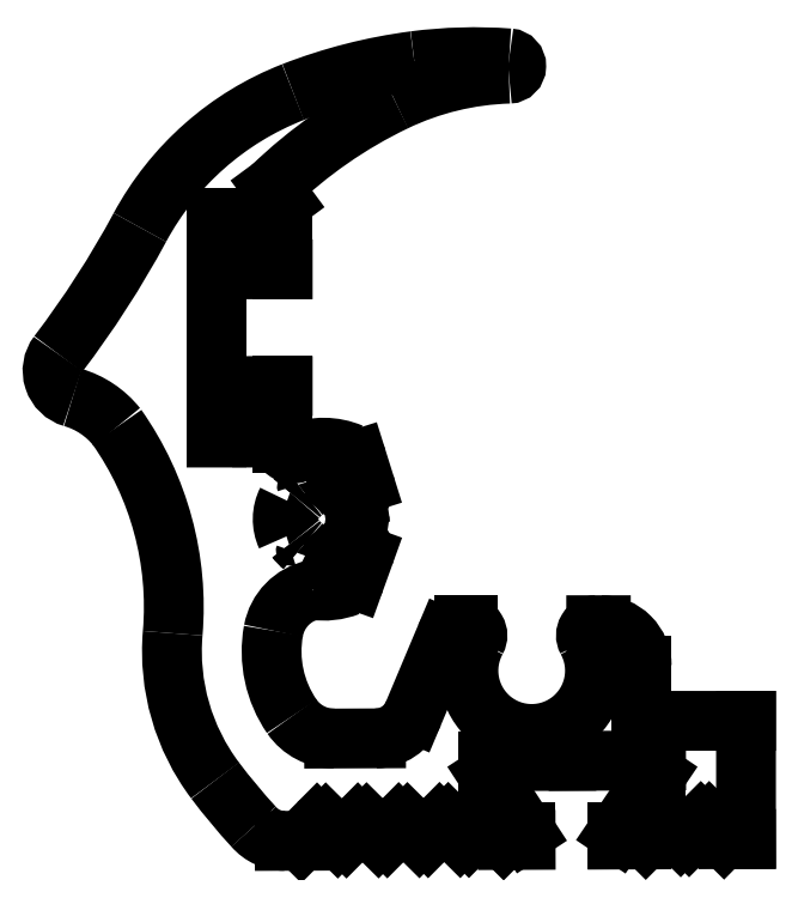
<metadata>
{"format":"dxf","ext":"dxf","renderer":"ezdxf+matplotlib","layout":"modelspace","background":"white","min_lineweight":24,"dpi":150}
</metadata>
<code>
0
SECTION
2
ENTITIES
0
ARC
8
0
10
822.5
20
402
30
0
40
25.45
50
97.42
51
111.3
0
ARC
8
0
10
818.5
20
412.2
30
0
40
14.5
50
111.3
51
151.6
0
ARC
8
0
10
764.1
20
441.6
30
0
40
47.34
50
322.7
51
331.6
0
ARC
8
0
10
802.8
20
412.1
30
0
40
1.355
50
142.7
51
253.9
0
ARC
8
0
10
801.3
20
406.7
30
0
40
4.285
50
38.52
51
73.93
0
ARC
8
0
10
792.1
20
400.5
30
0
40
15.3
50
355.2
51
35.16
0
ARC
8
0
10
817.8
20
398.3
30
0
40
10.5
50
175.2
51
217
0
ARC
8
0
10
833.5
20
410.2
30
0
40
30.17
50
217
51
222.6
0
ARC
8
0
10
812.8
20
391.1
30
0
40
2
50
220.7
51
270.2
0
LINE
8
0
10
812.8
20
389.1
30
0
11
813.7
21
389.1
31
0
0
LINE
8
0
10
813.7
20
389.1
30
0
11
814.4
21
389.9
31
0
0
ARC
8
0
10
814.6
20
389.7
30
0
40
0.3
50
45.22
51
135.2
0
LINE
8
0
10
814.9
20
389.9
30
0
11
815.4
21
389.3
31
0
0
ARC
8
0
10
815.7
20
389.5
30
0
40
0.3
50
225.2
51
315.2
0
LINE
8
0
10
815.9
20
389.3
30
0
11
816.4
21
389.9
31
0
0
ARC
8
0
10
816.6
20
389.7
30
0
40
0.3
50
45.22
51
135.2
0
LINE
8
0
10
816.9
20
389.9
30
0
11
817.4
21
389.3
31
0
0
ARC
8
0
10
817.6
20
389.5
30
0
40
0.3
50
225.2
51
315.2
0
LINE
8
0
10
817.9
20
389.3
30
0
11
818.4
21
389.9
31
0
0
ARC
8
0
10
818.6
20
389.7
30
0
40
0.3
50
45.22
51
135.2
0
LINE
8
0
10
818.9
20
389.9
30
0
11
819.4
21
389.3
31
0
0
ARC
8
0
10
819.6
20
389.5
30
0
40
0.3
50
225.2
51
315.2
0
LINE
8
0
10
819.9
20
389.3
30
0
11
820.4
21
389.9
31
0
0
ARC
8
0
10
820.6
20
389.7
30
0
40
0.3
50
45.22
51
135.2
0
LINE
8
0
10
820.9
20
389.9
30
0
11
821.4
21
389.3
31
0
0
ARC
8
0
10
821.6
20
389.5
30
0
40
0.3
50
225.2
51
315.2
0
LINE
8
0
10
821.9
20
389.3
30
0
11
822.4
21
389.9
31
0
0
ARC
8
0
10
822.6
20
389.7
30
0
40
0.3
50
45.22
51
135.2
0
LINE
8
0
10
822.9
20
389.9
30
0
11
823.6
21
389.2
31
0
0
ARC
8
0
10
823.8
20
389.4
30
0
40
0.3
50
225.2
51
270.2
0
LINE
8
0
10
823.8
20
389.1
30
0
11
824.6
21
389.1
31
0
0
LINE
8
0
10
824.6
20
389.1
30
0
11
824.6
21
389.5
31
0
0
LINE
8
0
10
824.6
20
389.5
30
0
11
822.8
21
392.3
31
0
0
LINE
8
0
10
822.8
20
392.3
30
0
11
822.8
21
393
31
0
0
LINE
8
0
10
822.8
20
393
30
0
11
826.6
21
393
31
0
0
ARC
8
0
10
826.9
20
393
30
0
40
0.3
50
0.2231
51
180.2
0
LINE
8
0
10
827.2
20
393
30
0
11
831
21
393
31
0
0
LINE
8
0
10
831
20
393
30
0
11
831
21
392.3
31
0
0
LINE
8
0
10
831
20
392.3
30
0
11
829.1
21
389.5
31
0
0
LINE
8
0
10
829.1
20
389.5
30
0
11
829.1
21
389.1
31
0
0
LINE
8
0
10
829.1
20
389.1
30
0
11
830.3
21
389.1
31
0
0
ARC
8
0
10
830.3
20
389.4
30
0
40
0.3
50
270.2
51
315
0
LINE
8
0
10
830.5
20
389.2
30
0
11
831.2
21
389.9
31
0
0
ARC
8
0
10
831.4
20
389.7
30
0
40
0.3
50
45.42
51
135
0
LINE
8
0
10
831.7
20
389.9
30
0
11
832.2
21
389.4
31
0
0
ARC
8
0
10
832.4
20
389.6
30
0
40
0.3
50
225.4
51
315
0
LINE
8
0
10
832.7
20
389.4
30
0
11
833.2
21
389.9
31
0
0
ARC
8
0
10
833.4
20
389.7
30
0
40
0.3
50
45.42
51
135
0
LINE
8
0
10
833.7
20
389.9
30
0
11
834.4
21
389.2
31
0
0
ARC
8
0
10
834.6
20
389.5
30
0
40
0.3
50
225.4
51
270.2
0
LINE
8
0
10
834.6
20
389.2
30
0
11
835.4
21
389.2
31
0
0
LINE
8
0
10
835.4
20
389.2
30
0
11
835.4
21
394.9
31
0
0
LINE
8
0
10
835.4
20
394.9
30
0
11
830.3
21
394.9
31
0
0
LINE
8
0
10
830.3
20
394.9
30
0
11
830.3
21
397.6
31
0
0
ARC
8
0
10
828.3
20
397.6
30
0
40
2
50
2.579e-06
51
90.02
0
LINE
8
0
10
828.3
20
399.6
30
0
11
828.1
21
399.6
31
0
0
ARC
8
0
10
828.1
20
399.1
30
0
40
0.5
50
90.02
51
208.6
0
ARC
8
0
10
824.9
20
397.4
30
0
40
3.1
50
151.4
51
28.62
0
ARC
8
0
10
821.8
20
399.1
30
0
40
0.5
50
331.4
51
90
0
LINE
8
0
10
821.8
20
399.6
30
0
11
821.6
21
399.6
31
0
0
ARC
8
0
10
821.6
20
398.6
30
0
40
1
50
90
51
157.2
0
LINE
8
0
10
820.7
20
399
30
0
11
819.2
21
395.3
31
0
0
ARC
8
0
10
817.3
20
396.1
30
0
40
2
50
270.2
51
337.2
0
LINE
8
0
10
817.3
20
394.1
30
0
11
815.3
21
394.1
31
0
0
ARC
8
0
10
815.3
20
396.6
30
0
40
2.5
50
214.6
51
270.2
0
ARC
8
0
10
817.8
20
398.3
30
0
40
5.617
50
169.7
51
214.6
0
ARC
8
0
10
814.8
20
398.9
30
0
40
2.5
50
101.9
51
169.7
0
ARC
8
0
10
814.7
20
404.8
30
0
40
3.5
50
261.7
51
291
0
ARC
8
0
10
815.8
20
402
30
0
40
0.5
50
291
51
340.2
0
LINE
8
0
10
816.3
20
401.8
30
0
11
816.7
21
403
31
0
0
ARC
8
0
10
816.2
20
403.2
30
0
40
0.5
50
340.2
51
81.84
0
LINE
8
0
10
816.3
20
403.7
30
0
11
816.2
21
403.7
31
0
0
ARC
8
0
10
816.2
20
403.3
30
0
40
0.4037
50
91.2
51
133.3
0
LINE
8
0
10
815.9
20
403.6
30
0
11
815.7
21
403.5
31
0
0
ARC
8
0
10
816
20
403.1
30
0
40
0.4001
50
126
51
200.9
0
ARC
8
0
10
814.7
20
404.8
30
0
40
2
50
243.1
51
294.9
0
ARC
8
0
10
813.5
20
403.2
30
0
40
0.4001
50
337.1
51
51.97
0
ARC
8
0
10
814.7
20
404.8
30
0
40
1.669
50
216
51
232
0
ARC
8
0
10
813.1
20
403.6
30
0
40
0.4001
50
36.03
51
110.9
0
ARC
8
0
10
814.7
20
404.8
30
0
40
2
50
153.1
51
204.9
0
ARC
8
0
10
813.1
20
406.1
30
0
40
0.4001
50
247.1
51
322
0
ARC
8
0
10
814.7
20
404.8
30
0
40
1.669
50
126
51
142
0
ARC
8
0
10
813.5
20
406.5
30
0
40
0.4001
50
306
51
20.9
0
ARC
8
0
10
814.7
20
404.8
30
0
40
2
50
63.12
51
114.9
0
ARC
8
0
10
816
20
406.4
30
0
40
0.4001
50
157.1
51
232
0
LINE
8
0
10
815.8
20
406.1
30
0
11
815.9
21
406
31
0
0
ARC
8
0
10
816.2
20
406.3
30
0
40
0.4037
50
226.7
51
268.8
0
LINE
8
0
10
816.2
20
405.9
30
0
11
816.3
21
405.9
31
0
0
ARC
8
0
10
816.3
20
406.4
30
0
40
0.5
50
278.2
51
17.41
0
LINE
8
0
10
816.8
20
406.6
30
0
11
816.4
21
407.7
31
0
0
ARC
8
0
10
815.9
20
407.6
30
0
40
0.5
50
17.41
51
67.02
0
ARC
8
0
10
814.7
20
404.8
30
0
40
3.5
50
67.02
51
112
0
ARC
8
0
10
813.2
20
408.5
30
0
40
0.5
50
180
51
292
0
LINE
8
0
10
812.7
20
408.5
30
0
11
812.7
21
411.3
31
0
0
LINE
8
0
10
812.7
20
411.3
30
0
11
812.2
21
411.3
31
0
0
ARC
8
0
10
812.2
20
410.8
30
0
40
0.5002
50
90.03
51
180
0
LINE
8
0
10
811.7
20
410.8
30
0
11
811.7
21
408.8
31
0
0
LINE
8
0
10
811.7
20
408.8
30
0
11
809.5
21
408.8
31
0
0
LINE
8
0
10
809.5
20
408.8
30
0
11
809.5
21
419.6
31
0
0
LINE
8
0
10
809.5
20
419.6
30
0
11
811.7
21
419.6
31
0
0
LINE
8
0
10
811.7
20
419.6
30
0
11
811.7
21
417.6
31
0
0
ARC
8
0
10
812.2
20
417.6
30
0
40
0.5002
50
180
51
270
0
LINE
8
0
10
812.2
20
417.1
30
0
11
812.7
21
417.1
31
0
0
LINE
8
0
10
812.7
20
417.1
30
0
11
812.7
21
420.4
31
0
0
LINE
8
0
10
812.7
20
420.4
30
0
11
812.2
21
421.1
31
0
0
ARC
8
0
10
828.1
20
404.7
30
0
40
22.83
50
115.6
51
134.1
0
ARC
8
0
10
824.2
20
412.8
30
0
40
13.86
50
91.72
51
115.6
0
ARC
8
0
10
823.8
20
427
30
0
40
0.3732
50
271.7
51
85.78
0
ARC
8
0
10
822.2
20
404.5
30
0
40
22.94
50
85.78
51
97.42
0
ENDSEC
0
EOF

</code>
